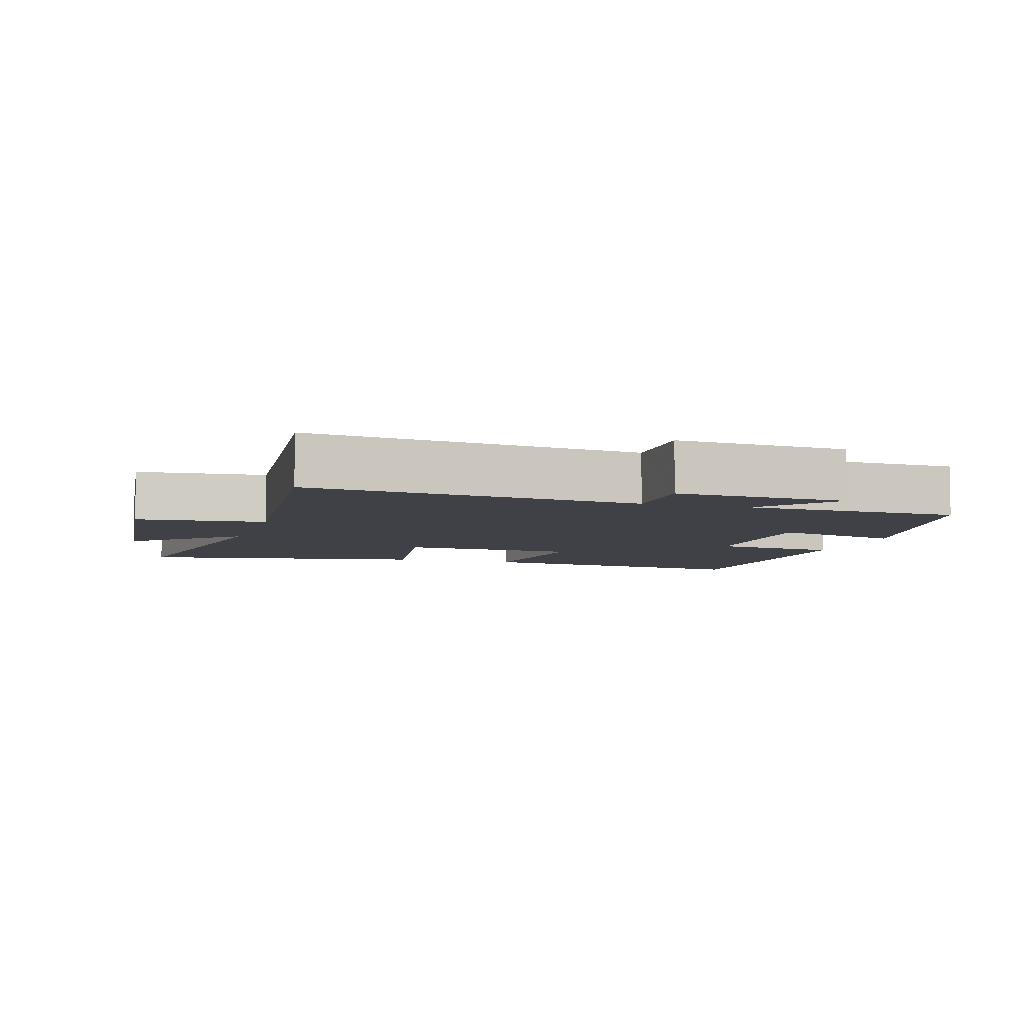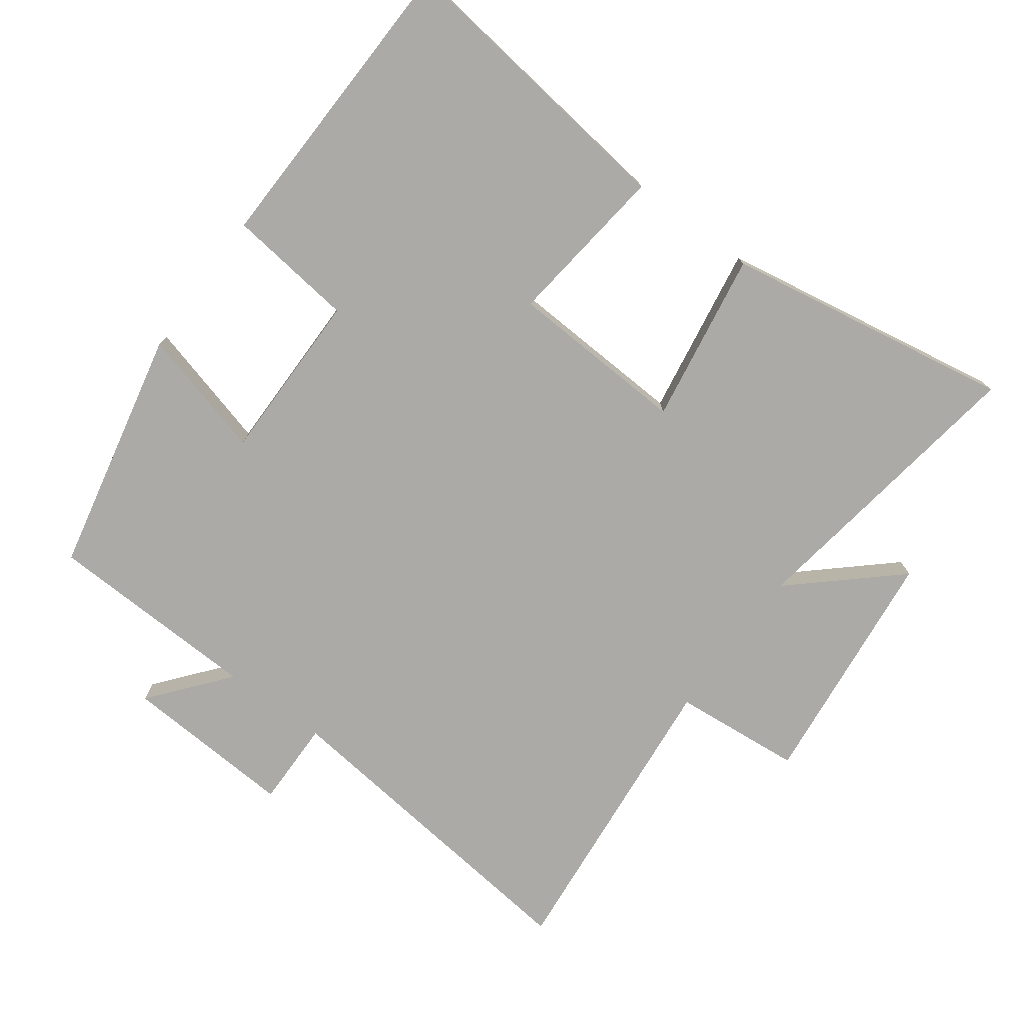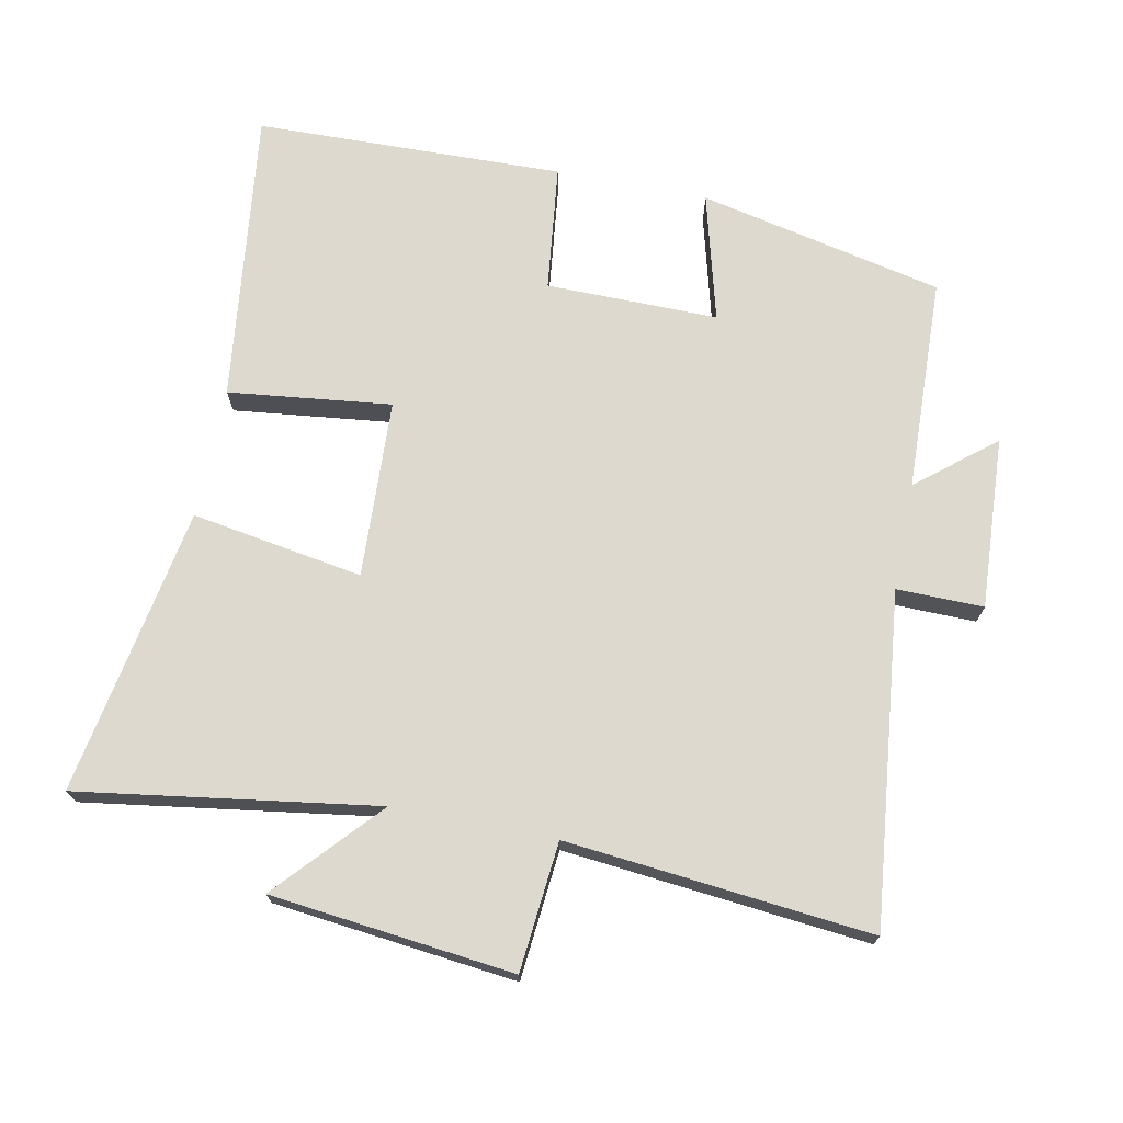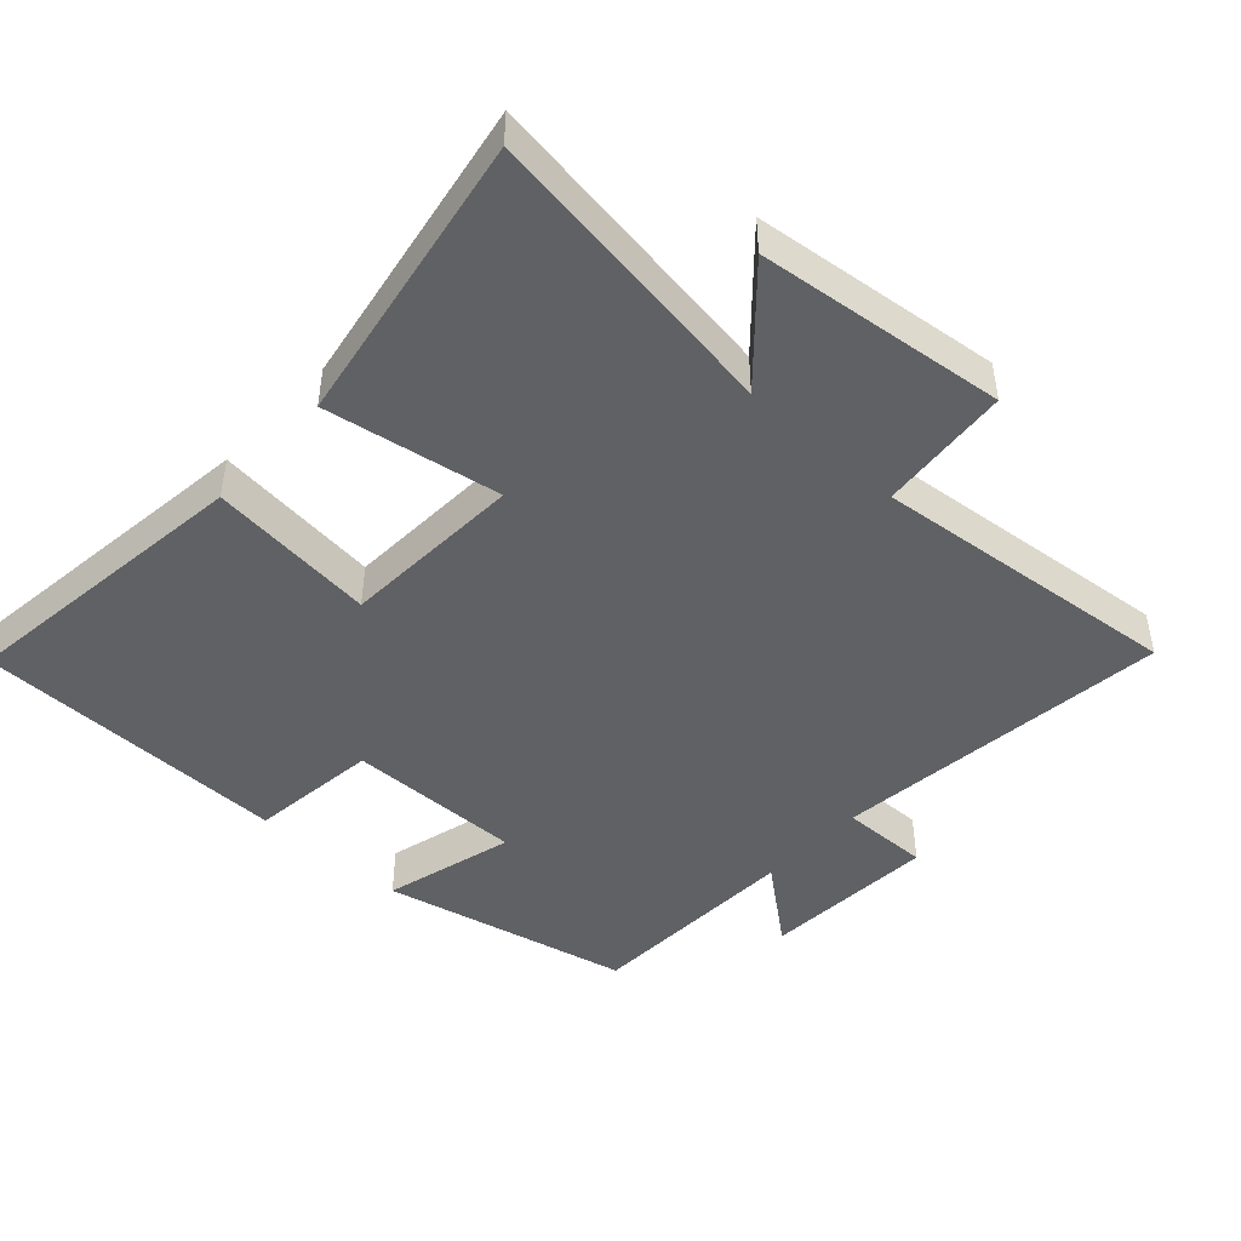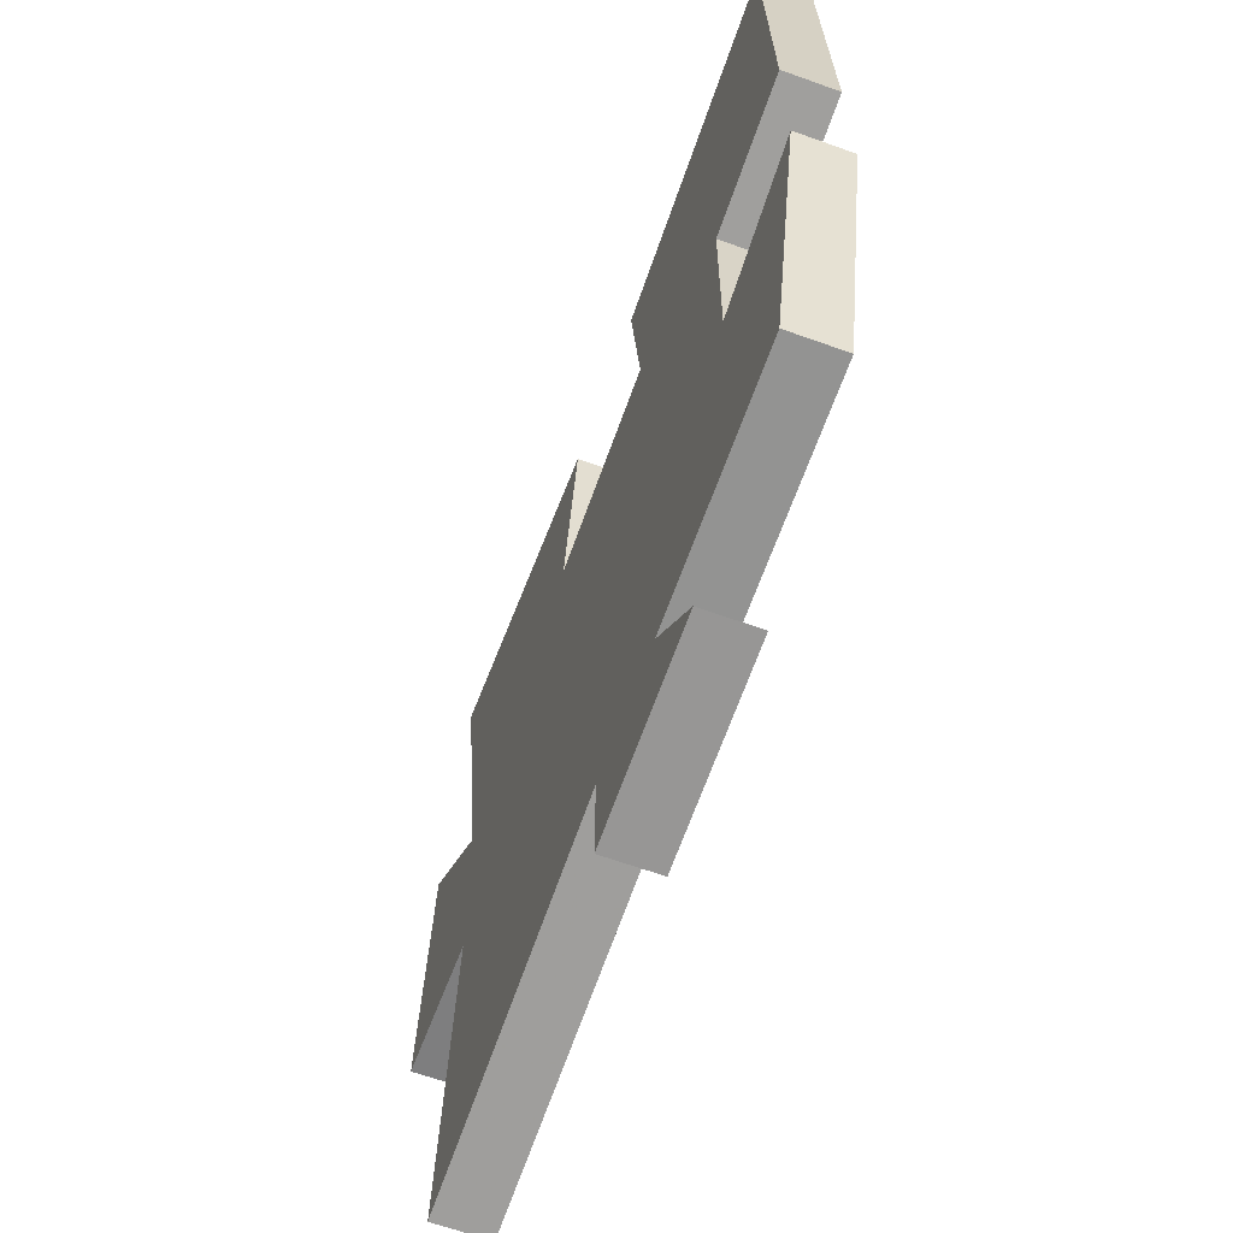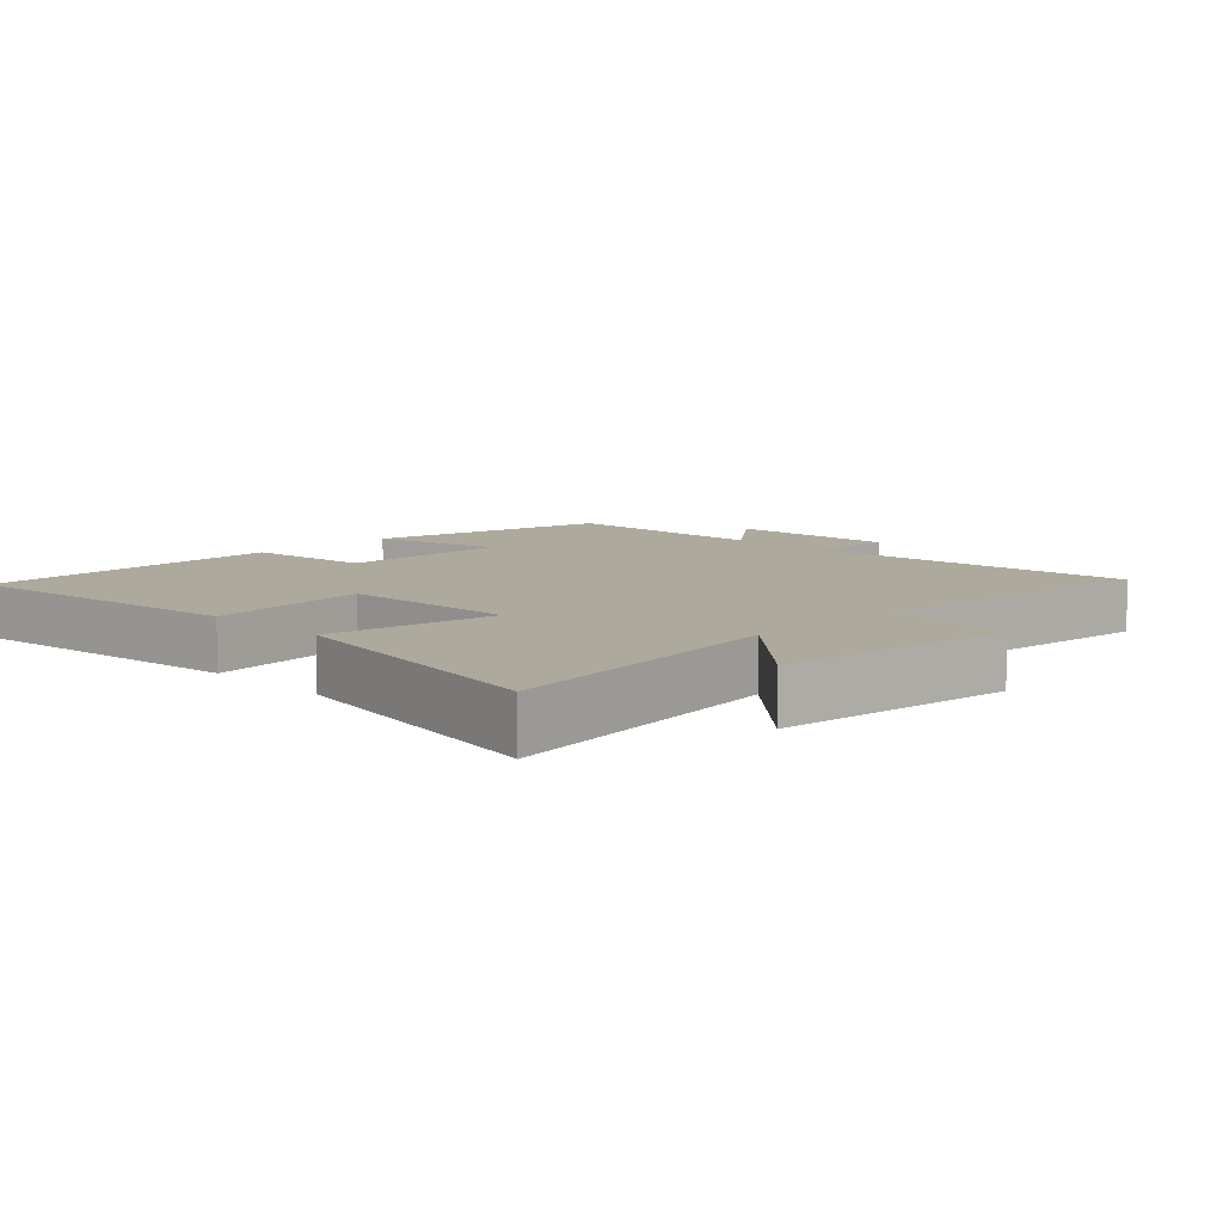
<metadata>
{"format":"obj","ext":"obj","renderer":"f3d","projection":"perspective","resolution":1024,"background":"white","views":[{"elev":-6.0,"azim":163.0,"up":"+Y"},{"elev":-76.1,"azim":-36.6,"up":"+Y"},{"elev":71.5,"azim":101.2,"up":"+Y"},{"elev":-45.5,"azim":47.5,"up":"+Y"},{"elev":-64.8,"azim":-109.9,"up":"+Z"},{"elev":8.8,"azim":45.2,"up":"+Y"}]}
</metadata>
<code>
v -0.489 0.07 0.553
v -0.054 0.07 0.5
v -0.082 0.07 0.259
v 0.182 0.07 0.247
v 0.14 0.07 0.5
v 0.565 0.07 0.575
v 0.5 0.07 0.136
v 0.65 0.07 0.272
v 0.69 0.07 -0.086
v 0.5 0.07 -0.104
v 0.545 0.07 -0.553
v 0.055 0.07 -0.5
v 0.057 0.07 -0.628
v -0.197 0.07 -0.614
v -0.105 0.07 -0.5
v -0.421 0.07 -0.49
v -0.5 0.07 -0.129
v -0.31 0.07 -0.179
v -0.312 0.07 0.075
v -0.5 0.07 0.097
v -0.489 0 0.553
v -0.054 0 0.5
v -0.082 0 0.259
v 0.182 0 0.247
v 0.14 0 0.5
v 0.565 0 0.575
v 0.5 0 0.136
v 0.65 0 0.272
v 0.69 0 -0.086
v 0.5 0 -0.104
v 0.545 0 -0.553
v 0.055 0 -0.5
v 0.057 0 -0.628
v -0.197 0 -0.614
v -0.105 0 -0.5
v -0.421 0 -0.49
v -0.5 0 -0.129
v -0.31 0 -0.179
v -0.312 0 0.075
v -0.5 0 0.097
f 19 20 1 2
f 18 19 2 3
f 15 16 17 18
f 15 18 3 4
f 12 13 14 15
f 12 15 4
f 10 11 12 4
f 7 8 9 10
f 7 10 4 5
f 5 6 7
f 22 21 40 39
f 23 22 39 38
f 38 37 36 35
f 24 23 38 35
f 35 34 33 32
f 24 35 32
f 24 32 31 30
f 30 29 28 27
f 25 24 30 27
f 27 26 25
f 1 21 22 2
f 2 22 23 3
f 3 23 24 4
f 4 24 25 5
f 5 25 26 6
f 6 26 27 7
f 7 27 28 8
f 8 28 29 9
f 9 29 30 10
f 10 30 31 11
f 11 31 32 12
f 12 32 33 13
f 13 33 34 14
f 14 34 35 15
f 15 35 36 16
f 16 36 37 17
f 17 37 38 18
f 18 38 39 19
f 19 39 40 20
f 20 40 21 1

</code>
